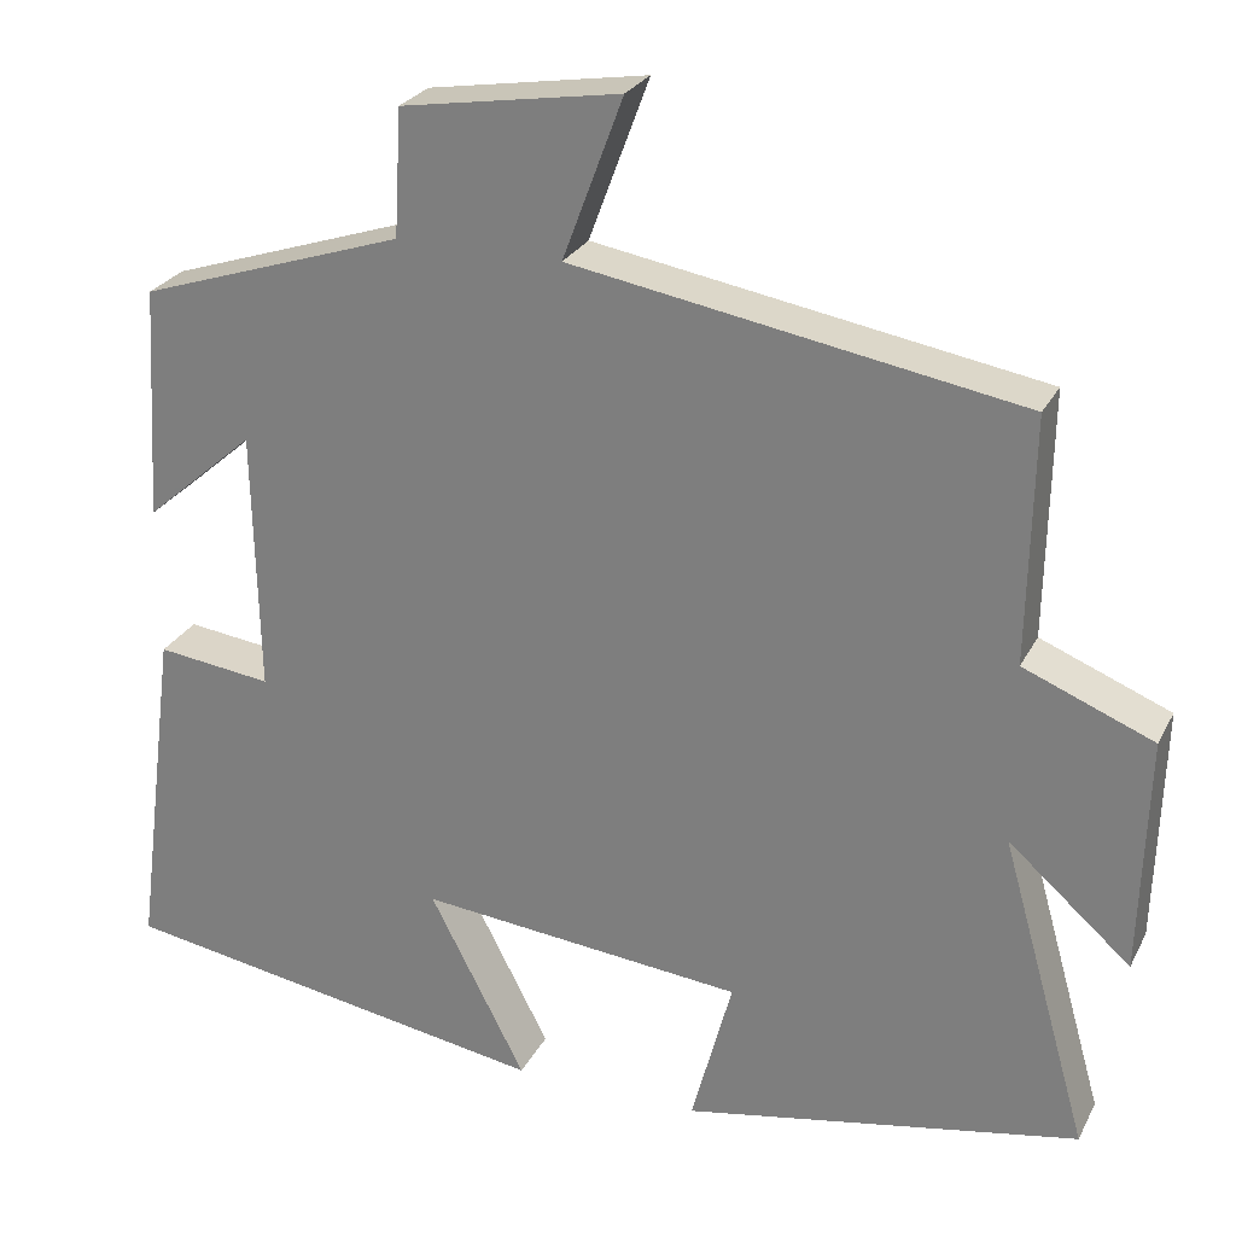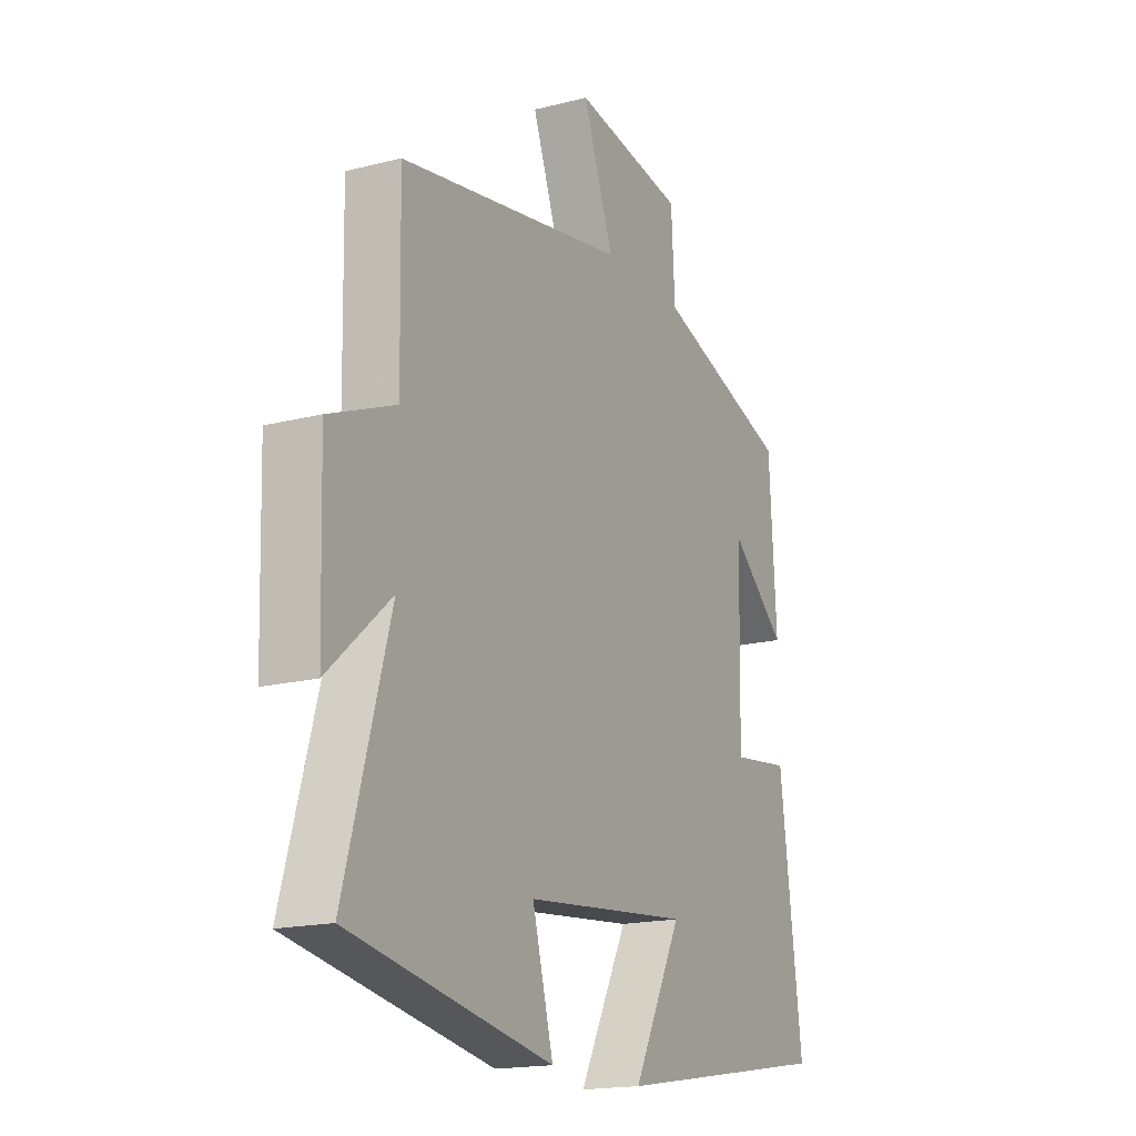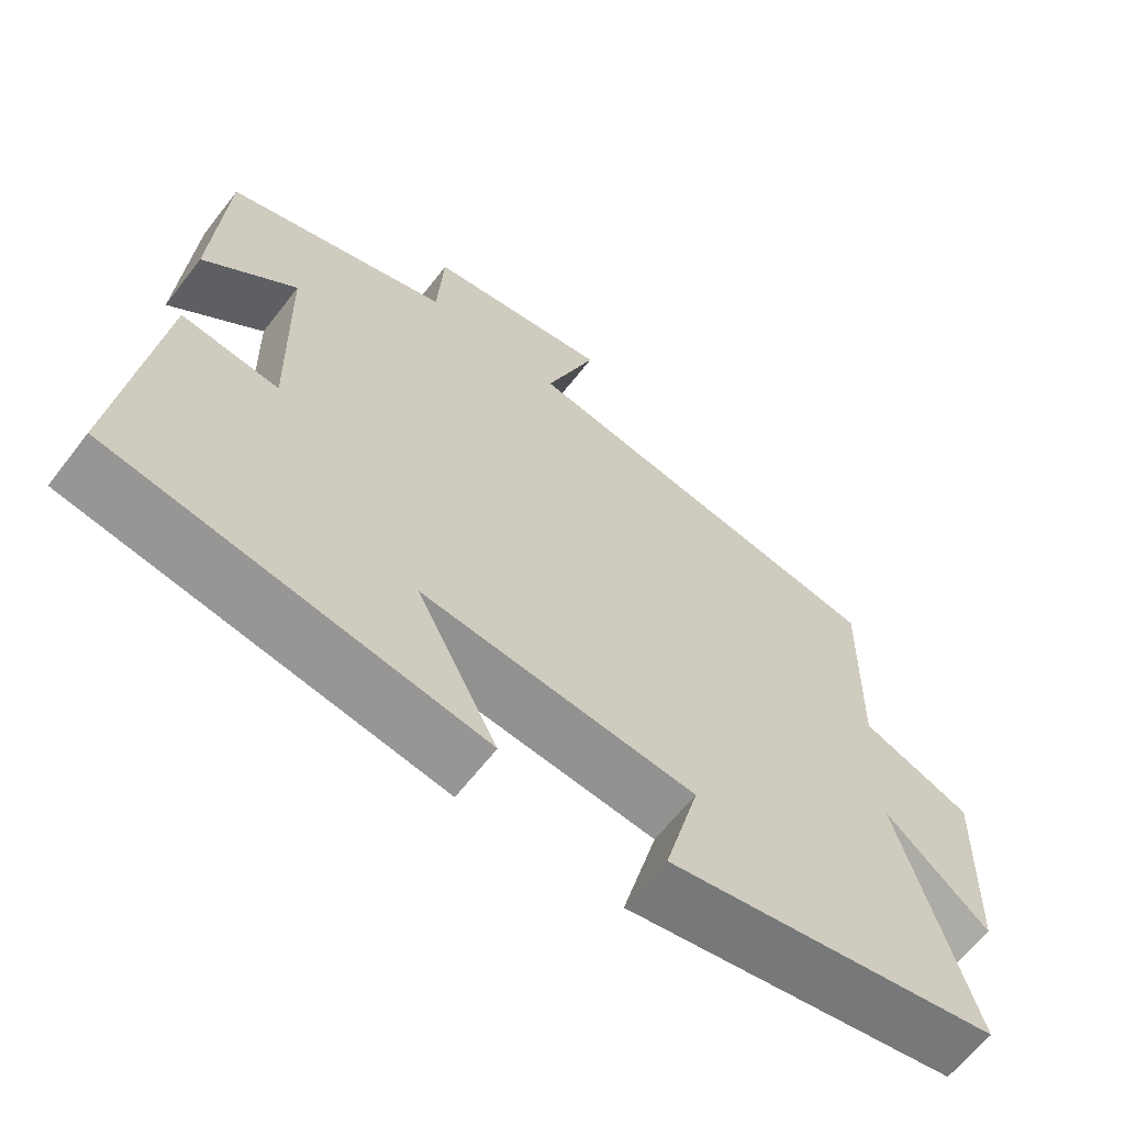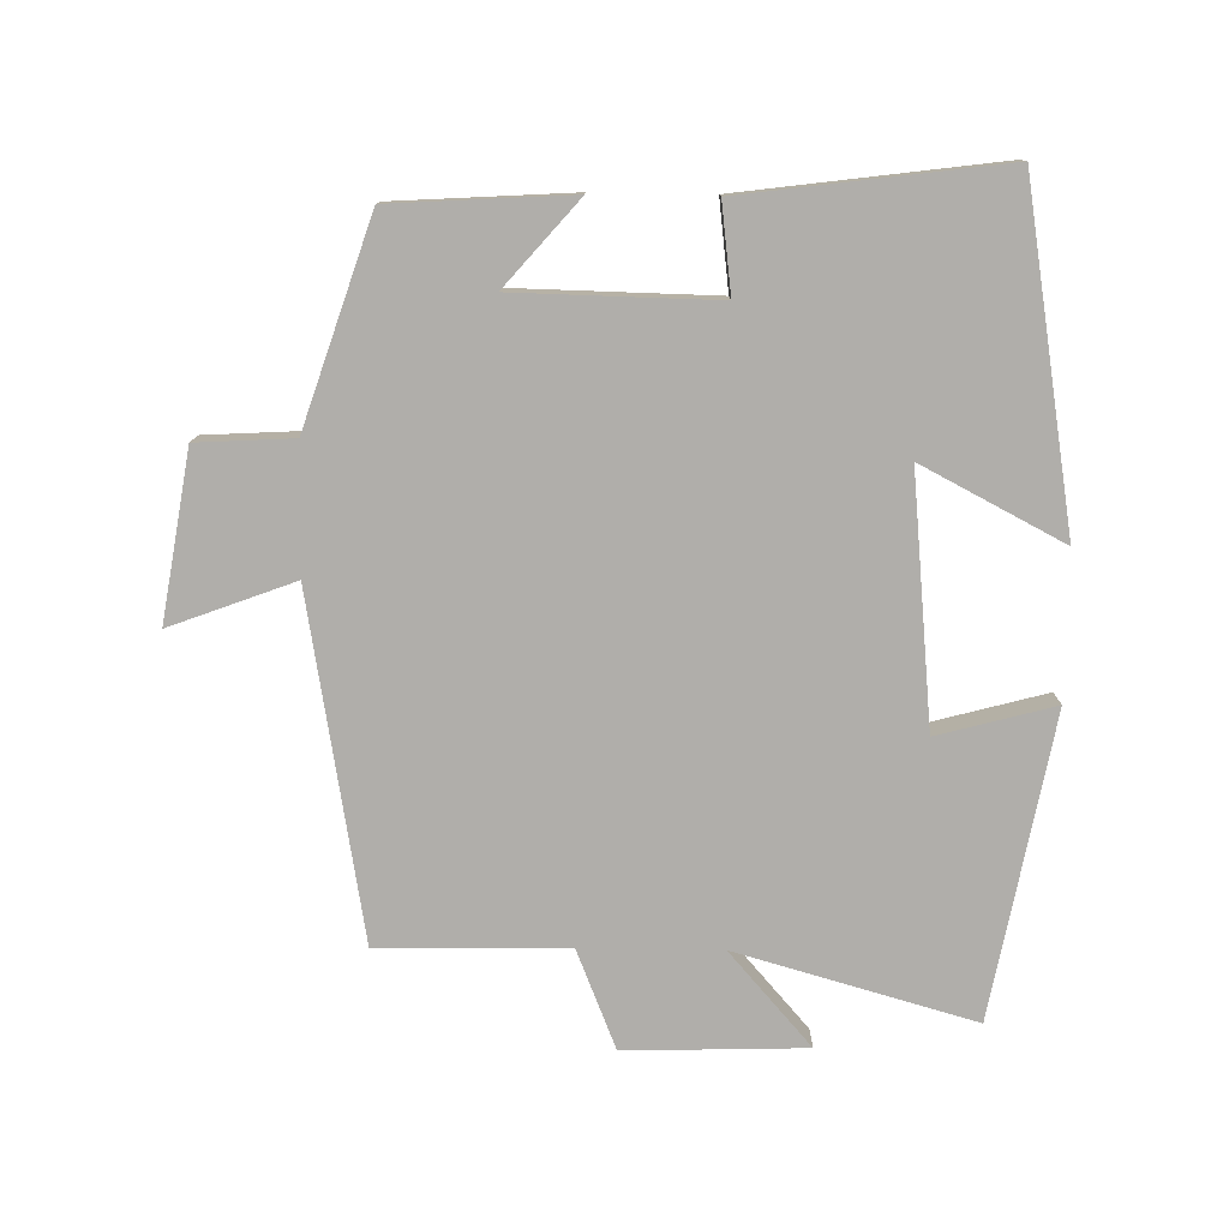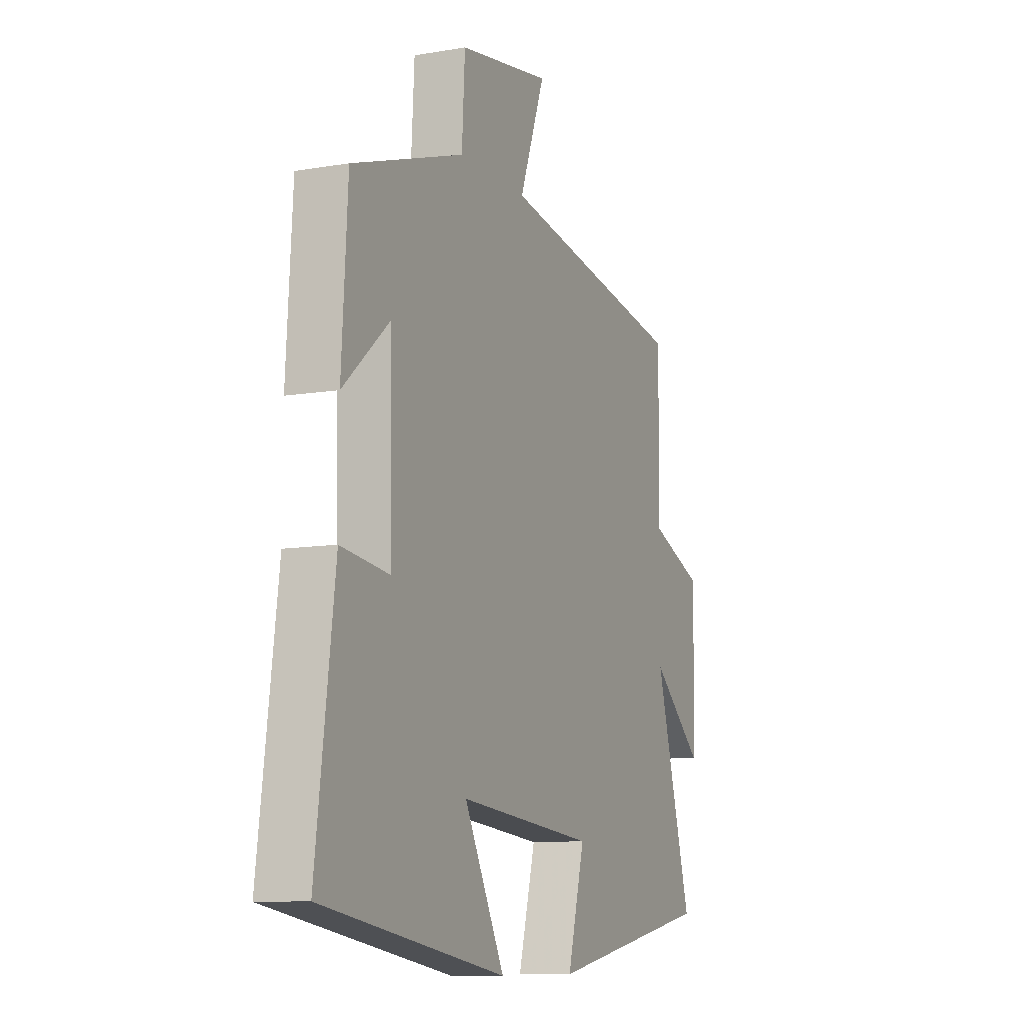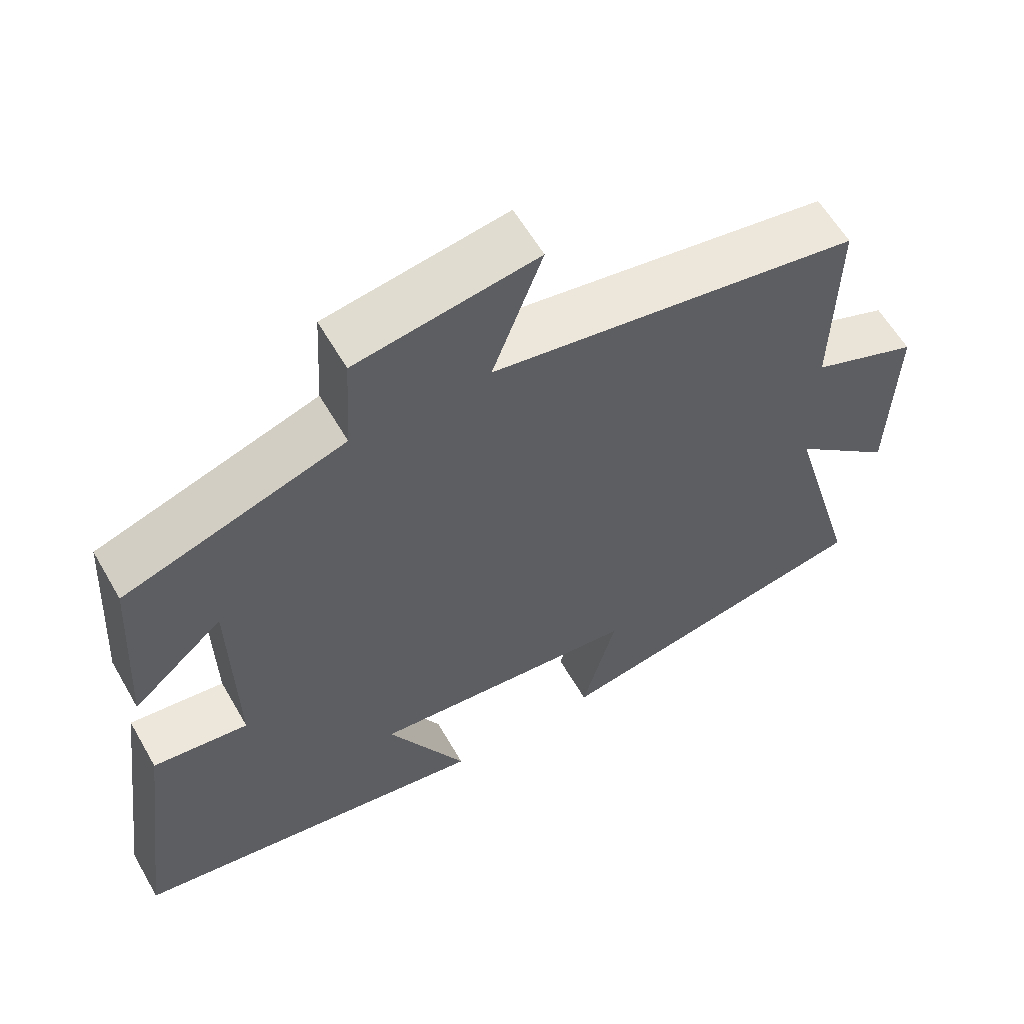
<metadata>
{"format":"obj","ext":"obj","renderer":"f3d","projection":"perspective","resolution":1024,"background":"white","views":[{"elev":26.2,"azim":-157.8,"up":"+Z"},{"elev":-17.3,"azim":-63.0,"up":"+Z"},{"elev":-63.4,"azim":142.3,"up":"+Z"},{"elev":-77.9,"azim":89.1,"up":"+Y"},{"elev":-9.9,"azim":113.8,"up":"+Z"},{"elev":59.7,"azim":150.2,"up":"+Z"}]}
</metadata>
<code>
v 0.55 0.07 -0.419
v 0.059 0.07 -0.5
v 0.167 0.07 -0.292
v -0.199 0.07 -0.328
v -0.153 0.07 -0.5
v -0.599 0.07 -0.417
v -0.5 0.07 -0.067
v -0.638 0.07 -0.188
v -0.646 0.07 0.078
v -0.5 0.07 0.137
v -0.505 0.07 0.414
v -0.001 0.07 0.5
v -0.069 0.07 0.682
v 0.177 0.07 0.642
v 0.185 0.07 0.5
v 0.484 0.07 0.401
v 0.5 0.07 0.137
v 0.376 0.07 0.245
v 0.37 0.07 -0.051
v 0.5 0.07 -0.035
v 0.55 0 -0.419
v 0.059 0 -0.5
v 0.167 0 -0.292
v -0.199 0 -0.328
v -0.153 0 -0.5
v -0.599 0 -0.417
v -0.5 0 -0.067
v -0.638 0 -0.188
v -0.646 0 0.078
v -0.5 0 0.137
v -0.505 0 0.414
v -0.001 0 0.5
v -0.069 0 0.682
v 0.177 0 0.642
v 0.185 0 0.5
v 0.484 0 0.401
v 0.5 0 0.137
v 0.376 0 0.245
v 0.37 0 -0.051
v 0.5 0 -0.035
f 19 20 1 2
f 15 16 17 18
f 15 18 19
f 12 13 14 15
f 10 11 12 15
f 10 15 19
f 7 8 9 10
f 7 10 19
f 4 5 6 7
f 3 4 7 19
f 2 3 19
f 22 21 40 39
f 38 37 36 35
f 39 38 35
f 35 34 33 32
f 35 32 31 30
f 39 35 30
f 30 29 28 27
f 39 30 27
f 27 26 25 24
f 39 27 24 23
f 39 23 22
f 1 21 22 2
f 2 22 23 3
f 3 23 24 4
f 4 24 25 5
f 5 25 26 6
f 6 26 27 7
f 7 27 28 8
f 8 28 29 9
f 9 29 30 10
f 10 30 31 11
f 11 31 32 12
f 12 32 33 13
f 13 33 34 14
f 14 34 35 15
f 15 35 36 16
f 16 36 37 17
f 17 37 38 18
f 18 38 39 19
f 19 39 40 20
f 20 40 21 1

</code>
